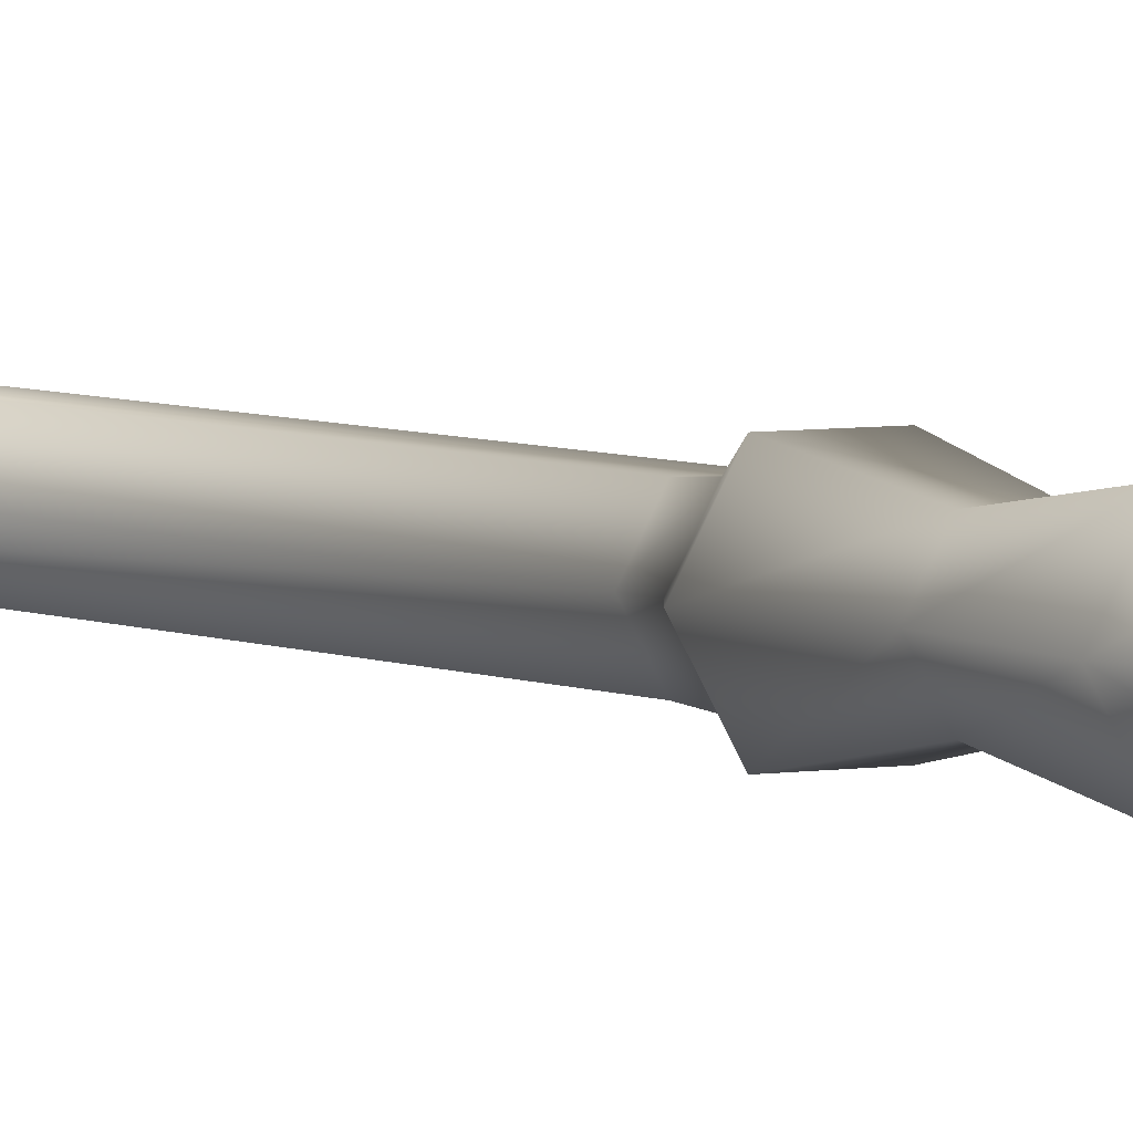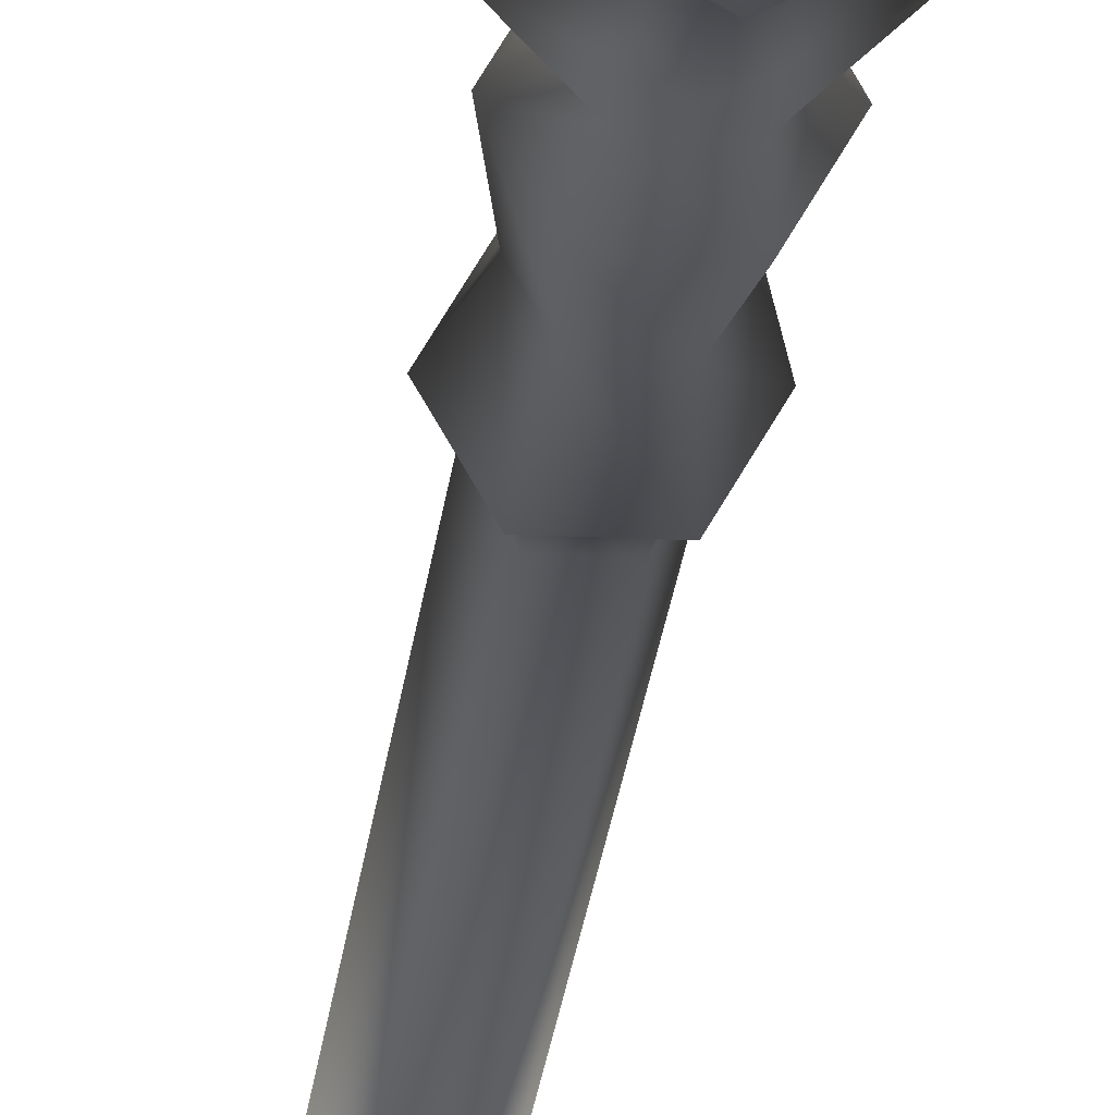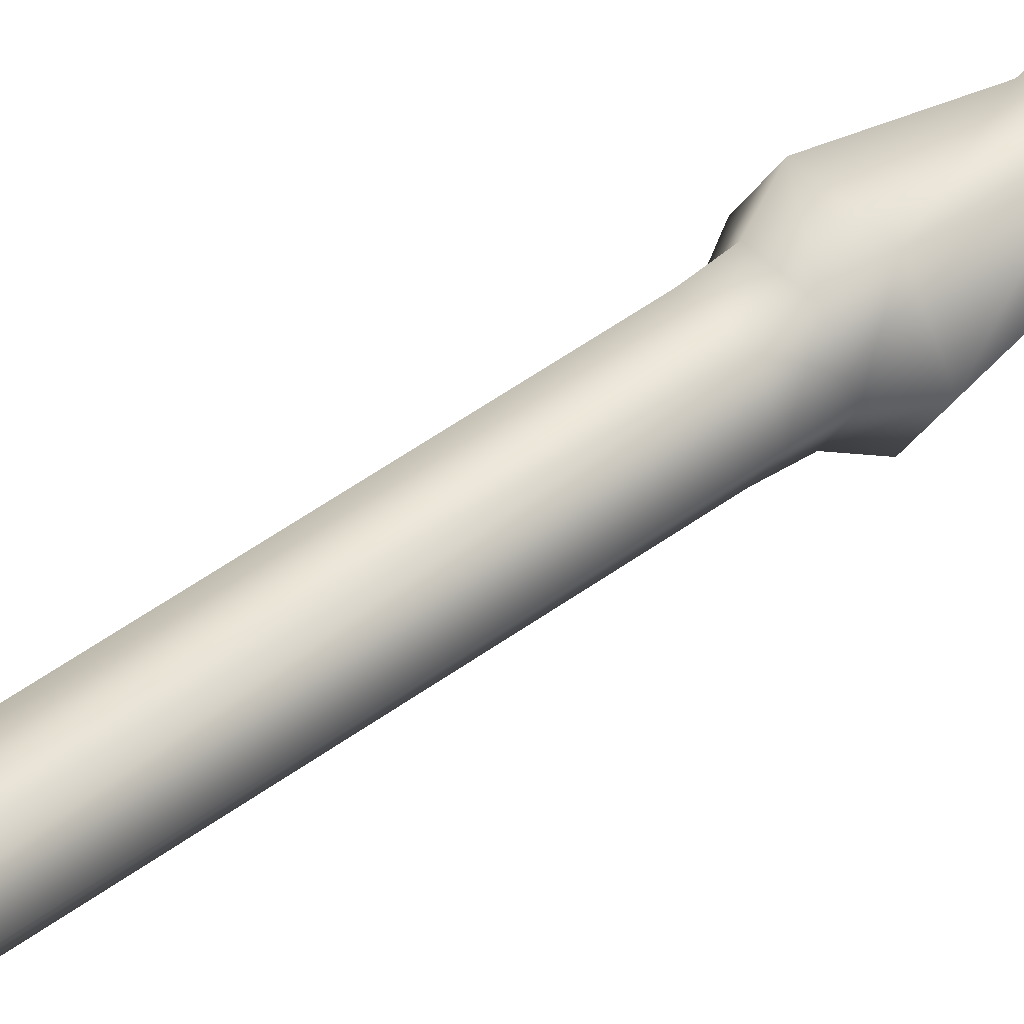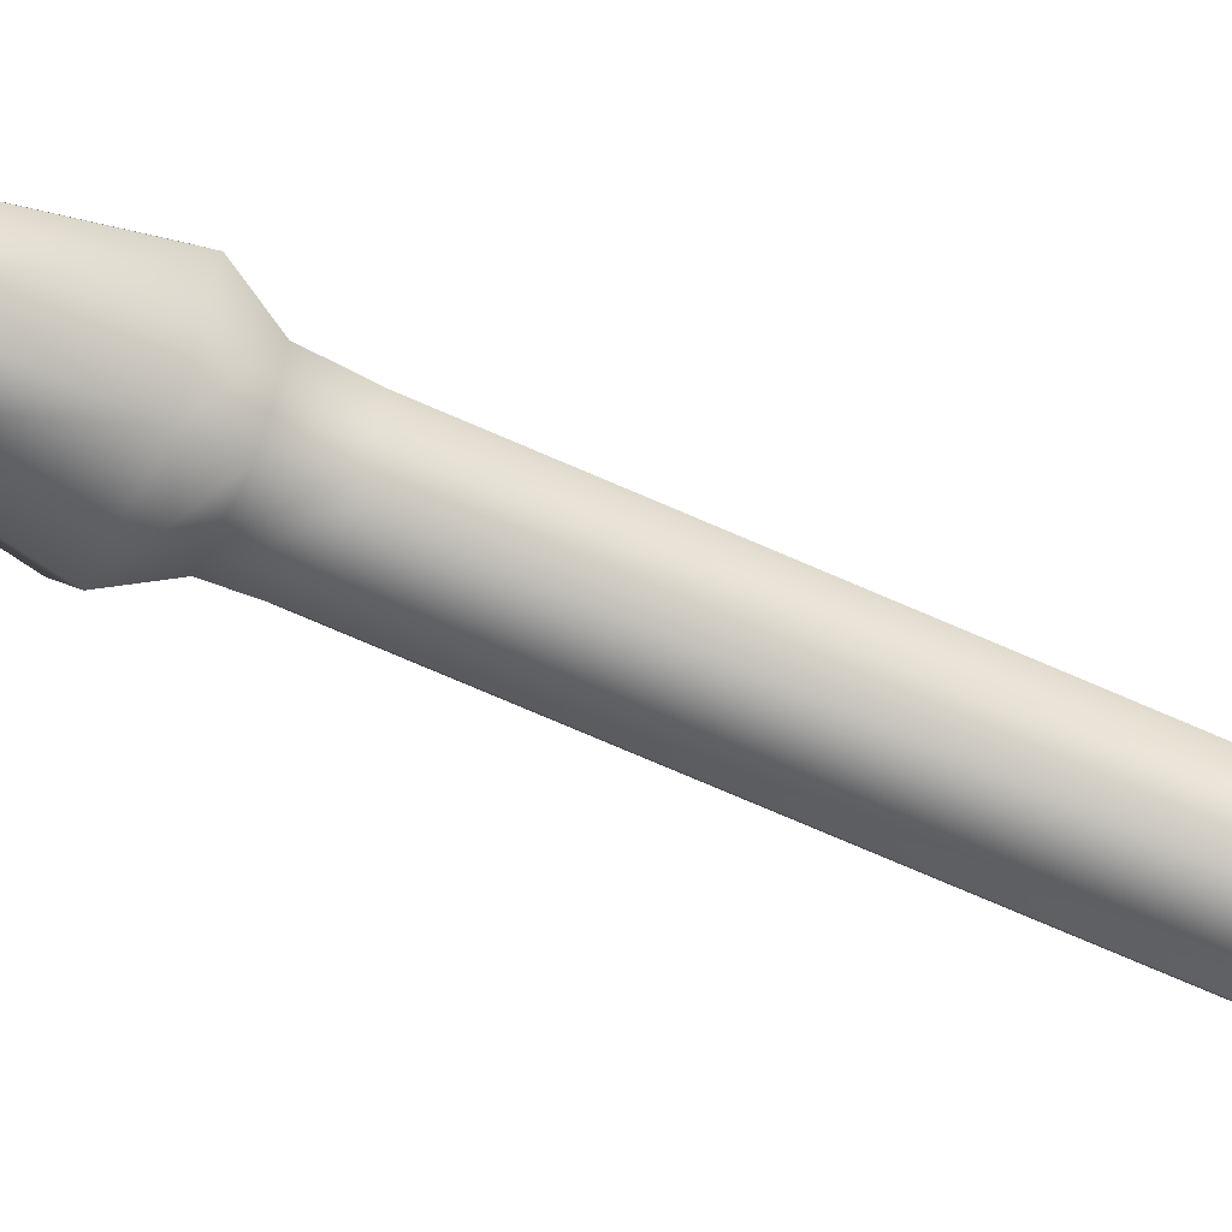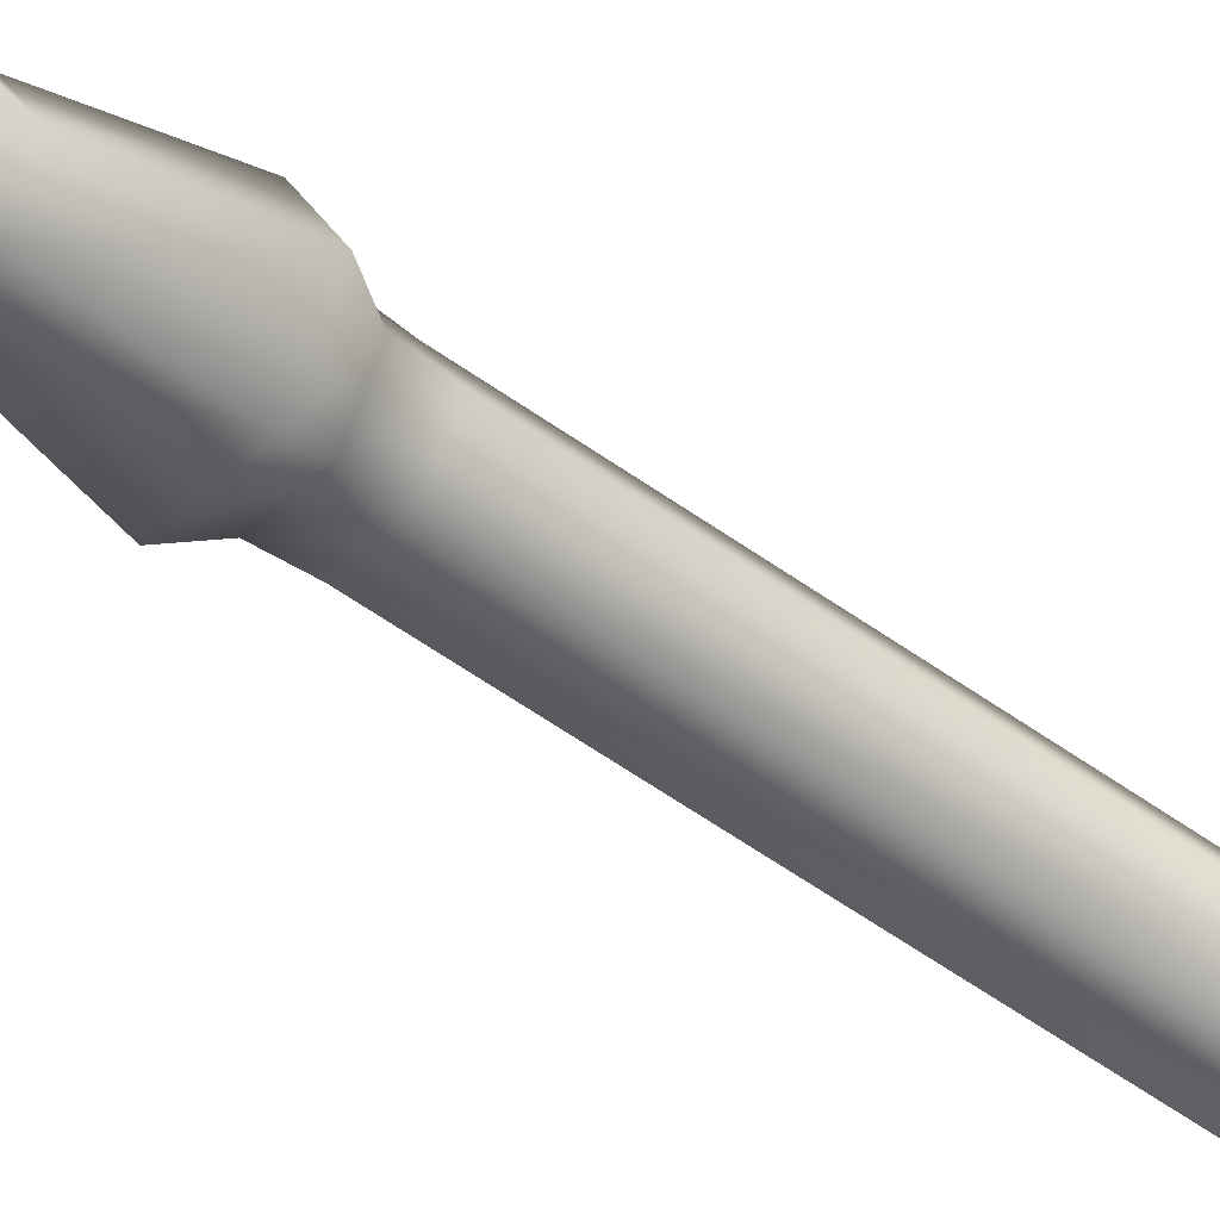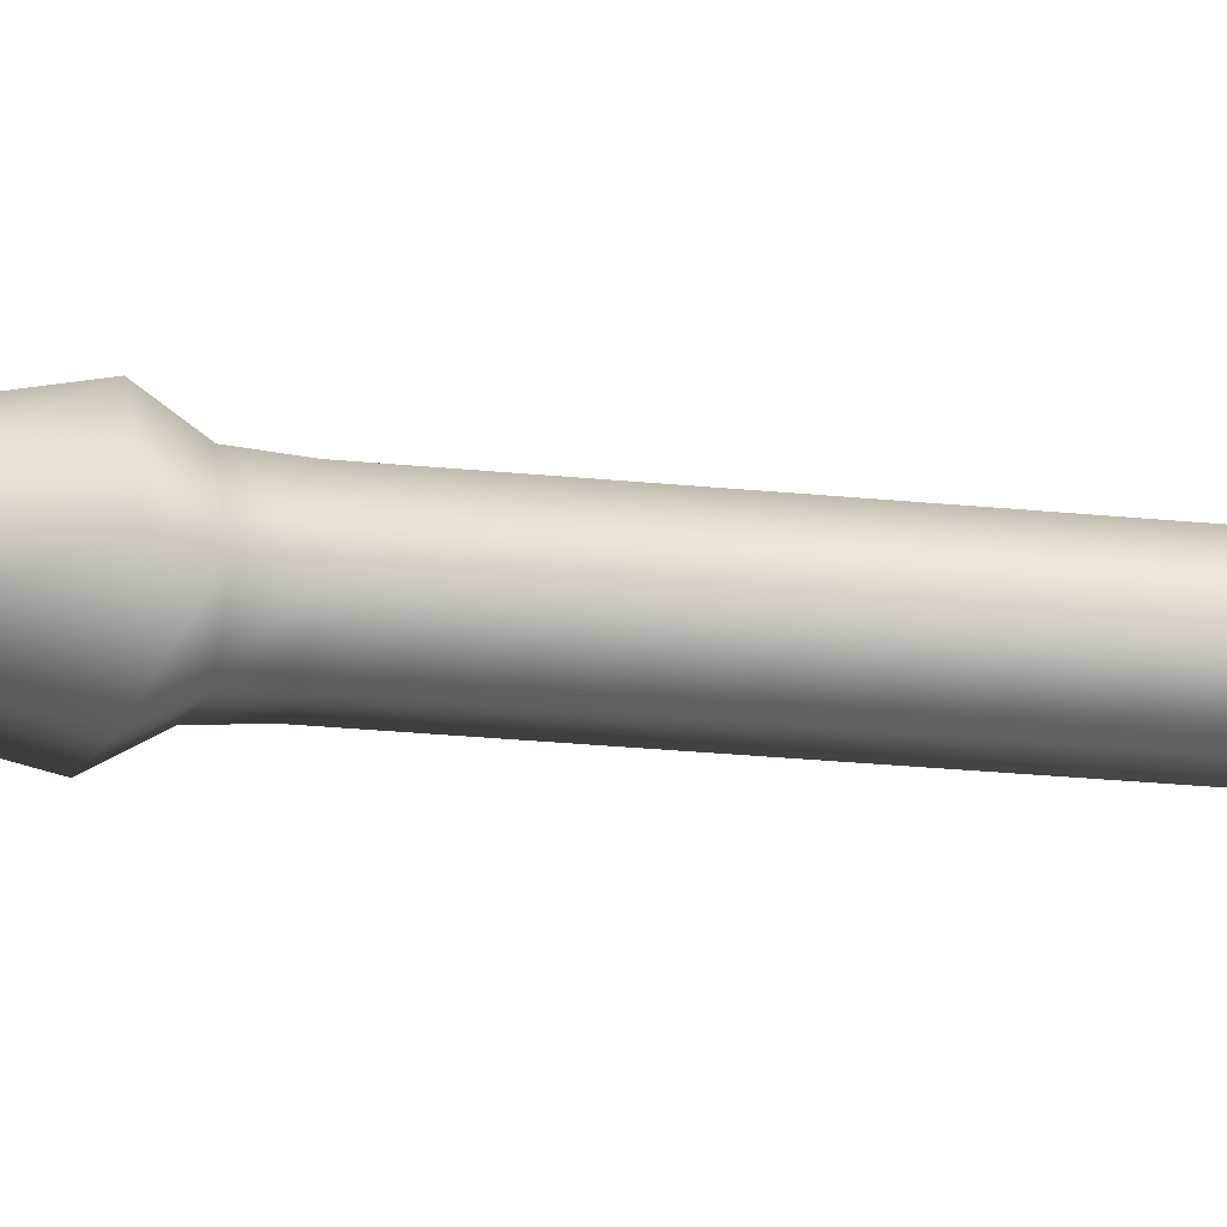
<metadata>
{"format":"obj","ext":"obj","renderer":"f3d","projection":"perspective","resolution":1024,"background":"white","views":[{"elev":4.4,"azim":148.3,"up":"+Z"},{"elev":-21.0,"azim":174.9,"up":"+Z"},{"elev":45.8,"azim":49.1,"up":"+Z"},{"elev":-58.6,"azim":-116.0,"up":"+Z"},{"elev":-43.8,"azim":-132.2,"up":"+Z"},{"elev":-14.5,"azim":-105.6,"up":"+Z"}]}
</metadata>
<code>
v -0 1.484 -5.968e-08
v 1.335e-07 1.394 -0.02683
v 0.07498 1.394 1.307e-08
v 1.144e-07 1.308 -0.03443
v 0.09621 1.308 1.529e-08
v 1.049e-07 1.179 -0.0245
v 0.06844 1.179 1.86e-08
v 7.629e-08 1.004 -0.03066
v 0.05701 1.004 4.957e-08
v 5.722e-08 0.8996 -0.06667
v 0.124 0.8996 5.13e-08
v 5.245e-08 0.8228 -0.02715
v 0.05048 0.8228 5.257e-08
v 4.768e-08 0.7641 -0.03681
v 0.06844 0.7641 5.354e-08
v 0.02116 0.7383 -0.03665
v -0.07498 1.394 -1.128e-07
v -0.09621 1.308 -9.812e-08
v -0.06844 1.179 -7.845e-08
v -0.05701 1.004 -6.152e-08
v -0.124 0.8996 -3.501e-08
v -0.05048 0.8228 -2.219e-08
v -0.06844 0.7641 -8.349e-09
v -0.02116 0.7383 -0.03665
v -1.24e-07 1.308 0.03443
v -1.335e-07 1.394 0.02683
v -8.106e-08 1.004 0.03066
v -1.049e-07 1.179 0.0245
v -5.245e-08 0.8228 0.02715
v -6.676e-08 0.8996 0.06667
v -4.768e-08 0.7641 0.03681
v -0.02116 0.7383 0.03665
v 0.02116 0.7383 0.03665
v -0.04232 0.7134 3.671e-10
v 0.04232 0.7134 8.583e-08
v 0.02116 0.7383 -0.03665
v 0.06028 0.684 8.583e-08
v 0.04232 0.7134 8.583e-08
v 0.03014 0.684 -0.0522
v 0.02028 0.5561 -0.03513
v 0.04057 0.5561 8.583e-08
v 0.03068 0.4544 -0.05313
v 0.06135 0.4544 8.583e-08
v 0.02144 0.4244 -0.03713
v 0.04288 0.4244 8.583e-08
v 0.02028 0.3921 -0.03513
v 0.04057 0.3921 8.583e-08
v -0.03014 0.684 -0.0522
v -0.02116 0.7383 -0.03665
v 4.768e-08 0.7641 -0.03681
v -0.02028 0.5561 -0.03513
v -0.03068 0.4544 -0.05313
v -0.02144 0.4244 -0.03713
v -0.02028 0.3921 -0.03513
v -0.04232 0.7134 3.671e-10
v -0.06028 0.684 1.152e-08
v -0.04057 0.5561 5.149e-08
v -0.06135 0.4544 8.642e-08
v -0.04288 0.4244 9.459e-08
v -0.04057 0.3921 1.049e-07
v -0.02116 0.7383 0.03665
v -0.03014 0.684 0.0522
v -0.02028 0.5561 0.03513
v -0.03068 0.4544 0.05313
v -0.02144 0.4244 0.03713
v -0.02028 0.3921 0.03513
v 0.03014 0.684 0.0522
v 0.02116 0.7383 0.03665
v -4.768e-08 0.7641 0.03681
v 0.02028 0.5561 0.03513
v 0.03068 0.4544 0.05313
v 0.02144 0.4244 0.03713
v 0.02028 0.3921 0.03513
v 0.04057 0.3921 8.583e-08
v 0.02028 -0.652 -0.03513
v 0.04057 -0.652 8.583e-08
v 0.02028 0.3921 -0.03513
v -0.02028 -0.652 -0.03513
v -0.02028 0.3921 -0.03513
v -0.04057 -0.652 4.286e-07
v -0.04057 0.3921 1.049e-07
v -0.02028 -0.652 0.03513
v -0.02028 0.3921 0.03513
v 0.02028 -0.652 0.03513
v 0.02028 0.3921 0.03513
v 0.04057 -0.652 8.583e-08
v 0.0313 -0.6583 -0.05421
v 0.06259 -0.6583 -1.168e-08
v 0.02028 -0.652 -0.03513
v 0.05086 -0.7081 8.959e-08
v 0.02543 -0.7081 -0.04405
v -0.0313 -0.6583 -0.05421
v -0.02028 -0.652 -0.03513
v -0.02543 -0.7081 -0.04404
v -0.06259 -0.6583 5.467e-07
v -0.04057 -0.652 4.286e-07
v -0.05086 -0.7081 4.578e-07
v -0.0313 -0.6583 0.05421
v -0.02028 -0.652 0.03513
v -0.02543 -0.7081 0.04405
v 0.0313 -0.6583 0.05421
v 0.02028 -0.652 0.03513
v 0.02543 -0.7081 0.04405
v 0.03334 -0.7312 -0.05775
v 0.06668 -0.7312 9.3e-08
v -0 -0.8886 3.026e-07
v -0.03334 -0.7312 -0.05775
v -0.06668 -0.7312 4.705e-07
v -0.03334 -0.7312 0.05775
v 0.03334 -0.7312 0.05775
g qiang001
f 3 2 1
f 2 3 4
f 5 4 3
f 4 5 6
f 7 6 5
f 6 7 8
f 9 8 7
f 8 9 10
f 11 10 9
f 10 11 12
f 13 12 11
f 12 13 14
f 15 14 13
f 16 14 15
f 2 17 1
f 4 18 2
f 17 2 18
f 6 19 4
f 18 4 19
f 8 20 6
f 19 6 20
f 10 21 8
f 20 8 21
f 12 22 10
f 21 10 22
f 14 23 12
f 22 12 23
f 24 23 14
f 18 25 17
f 26 17 25
f 17 26 1
f 20 27 19
f 28 19 27
f 25 18 28
f 19 28 18
f 22 29 21
f 30 21 29
f 27 20 30
f 21 30 20
f 26 3 1
f 25 5 26
f 3 26 5
f 28 7 25
f 5 25 7
f 27 9 28
f 7 28 9
f 30 11 27
f 9 27 11
f 29 13 30
f 11 30 13
f 13 29 15
f 31 15 29
f 29 22 31
f 23 31 22
f 32 31 23
f 33 15 31
f 34 32 23
f 34 23 24
f 35 15 33
f 35 16 15
f 38 37 36
f 39 36 37
f 39 37 40
f 41 40 37
f 40 41 42
f 43 42 41
f 42 43 44
f 45 44 43
f 44 45 46
f 47 46 45
f 39 48 36
f 49 36 48
f 36 49 50
f 40 51 39
f 48 39 51
f 42 52 40
f 51 40 52
f 44 53 42
f 52 42 53
f 46 54 44
f 53 44 54
f 49 48 55
f 56 55 48
f 51 57 48
f 56 48 57
f 52 58 51
f 57 51 58
f 53 59 52
f 58 52 59
f 54 60 53
f 59 53 60
f 55 56 61
f 62 61 56
f 57 63 56
f 62 56 63
f 58 64 57
f 63 57 64
f 59 65 58
f 64 58 65
f 60 66 59
f 65 59 66
f 62 67 61
f 68 61 67
f 61 68 69
f 63 70 62
f 67 62 70
f 64 71 63
f 70 63 71
f 65 72 64
f 71 64 72
f 66 73 65
f 72 65 73
f 67 37 68
f 38 68 37
f 70 41 67
f 37 67 41
f 71 43 70
f 41 70 43
f 72 45 71
f 43 71 45
f 73 47 72
f 45 72 47
f 76 75 74
f 77 74 75
f 75 78 77
f 79 77 78
f 78 80 79
f 81 79 80
f 80 82 81
f 83 81 82
f 82 84 83
f 85 83 84
f 84 76 85
f 74 85 76
f 88 87 86
f 89 86 87
f 88 90 87
f 91 87 90
f 87 92 89
f 87 91 92
f 93 89 92
f 94 92 91
f 92 95 93
f 92 94 95
f 96 93 95
f 97 95 94
f 95 98 96
f 95 97 98
f 99 96 98
f 100 98 97
f 98 101 99
f 98 100 101
f 102 99 101
f 101 88 102
f 103 101 100
f 101 103 88
f 90 88 103
f 86 102 88
f 91 90 104
f 105 104 90
f 106 104 105
f 106 107 104
f 106 108 107
f 97 94 108
f 107 108 94
f 106 109 108
f 100 97 109
f 108 109 97
f 106 110 109
f 106 105 110
f 103 100 110
f 109 110 100
f 110 105 103
f 104 107 91
f 94 91 107
f 90 103 105

</code>
